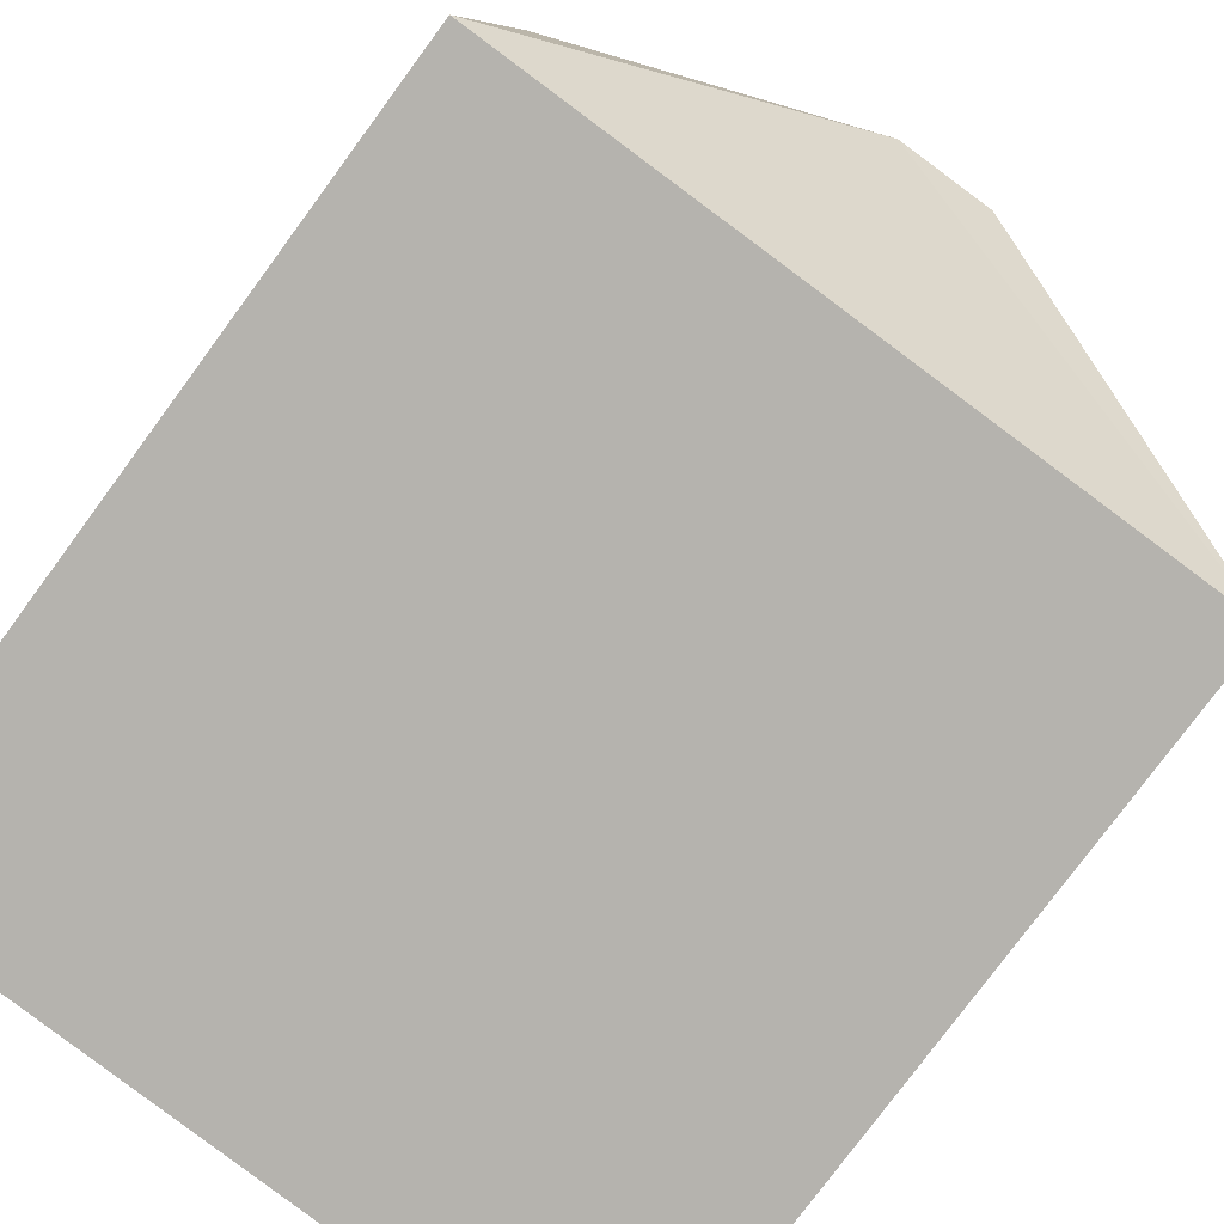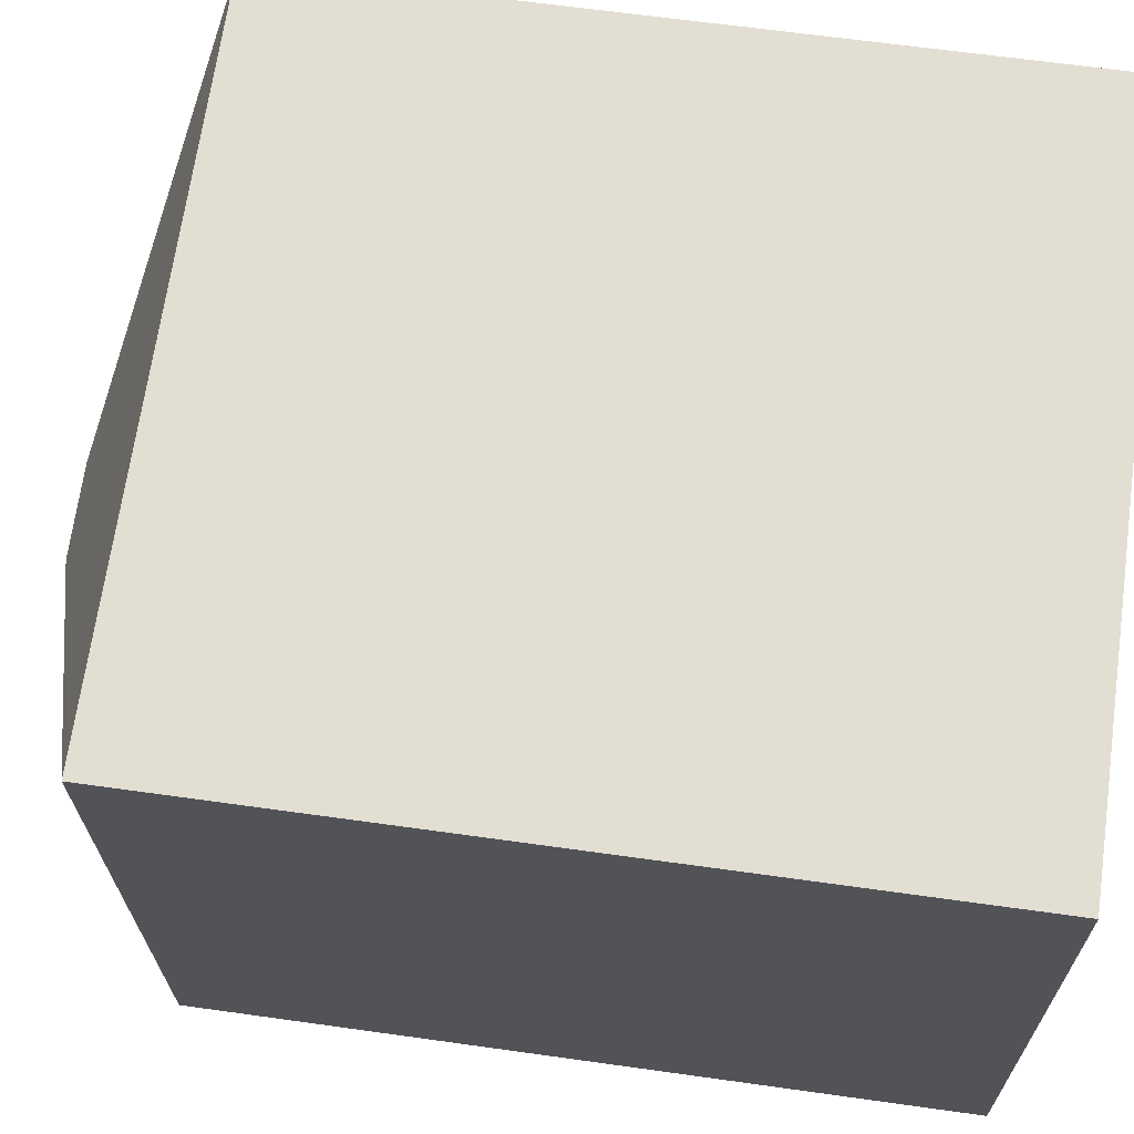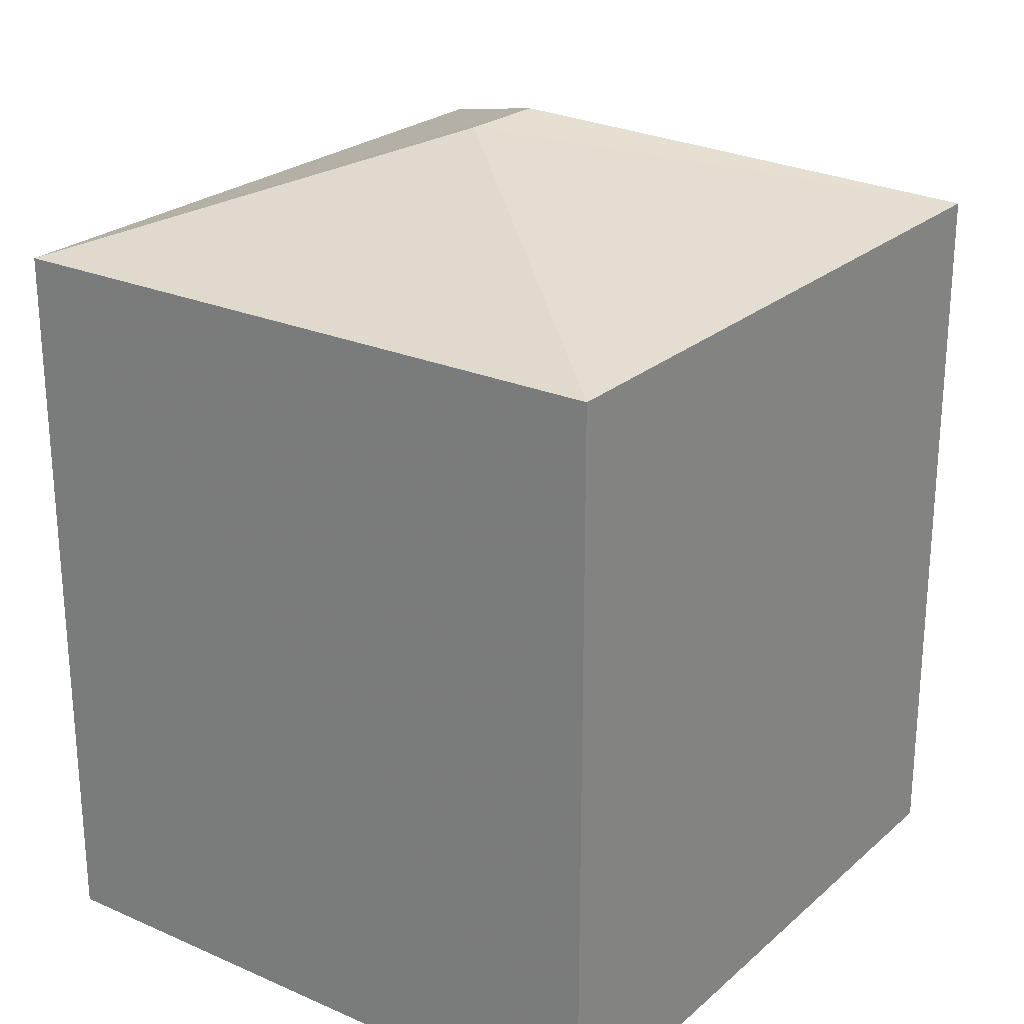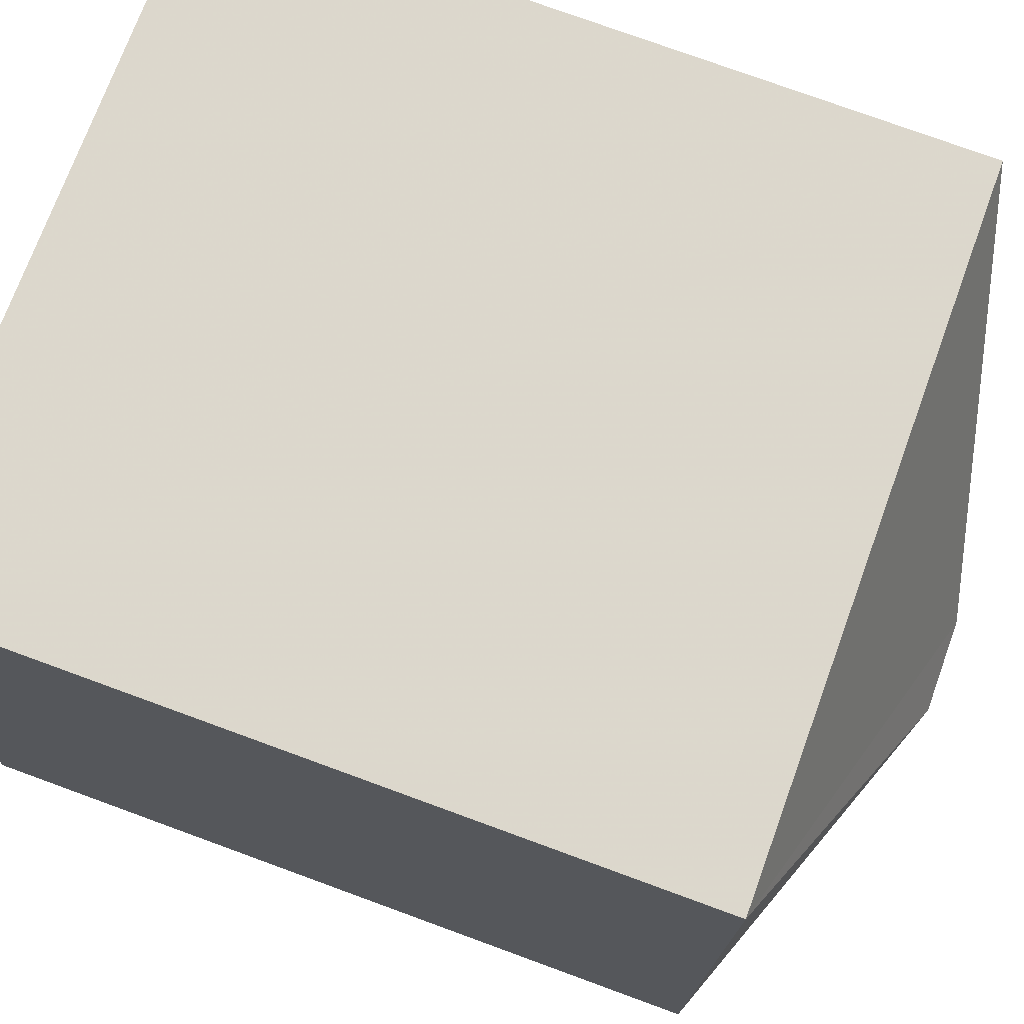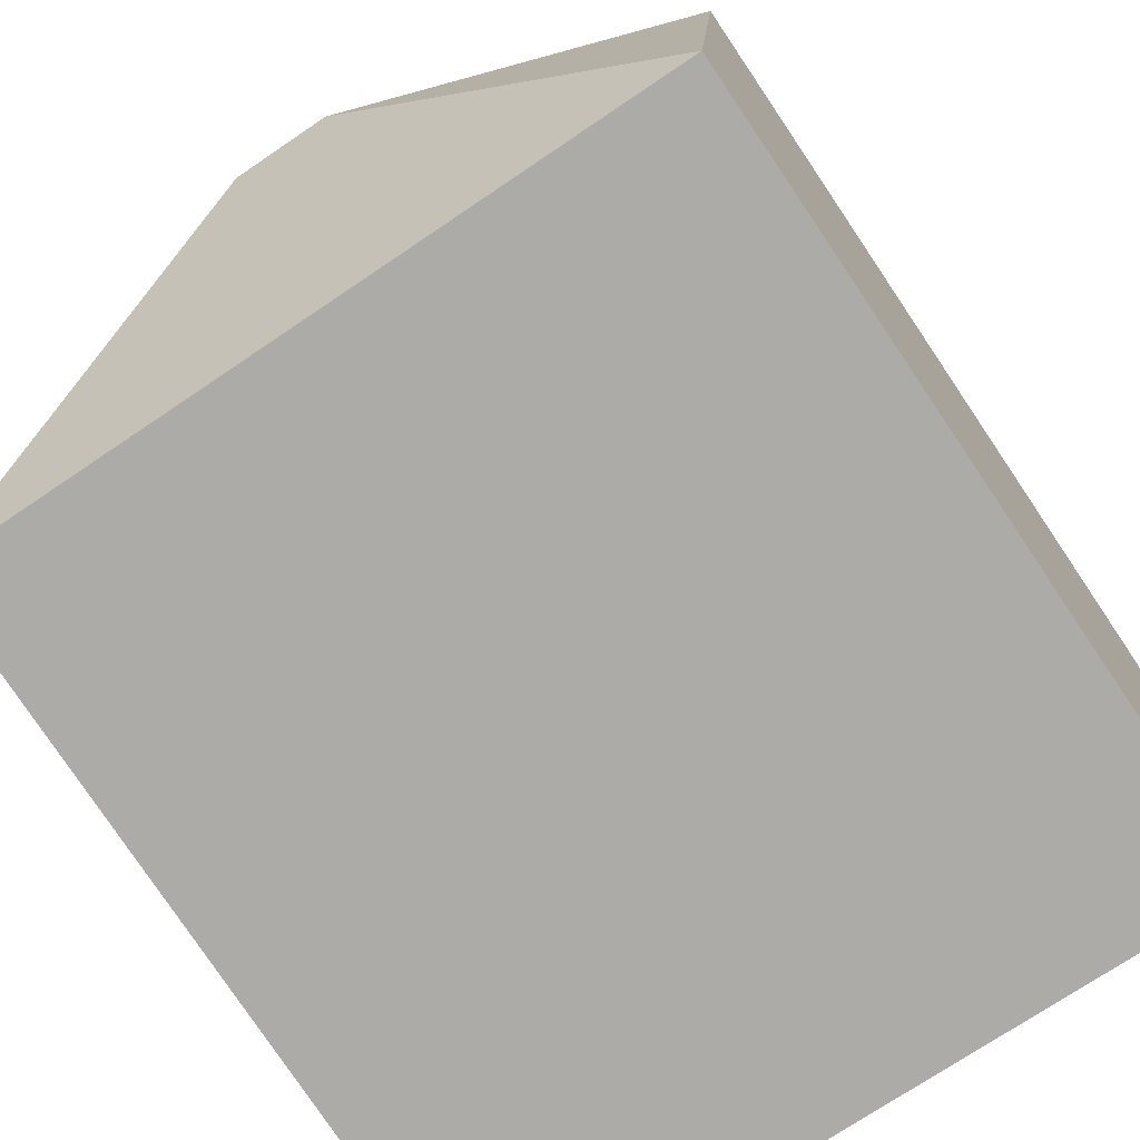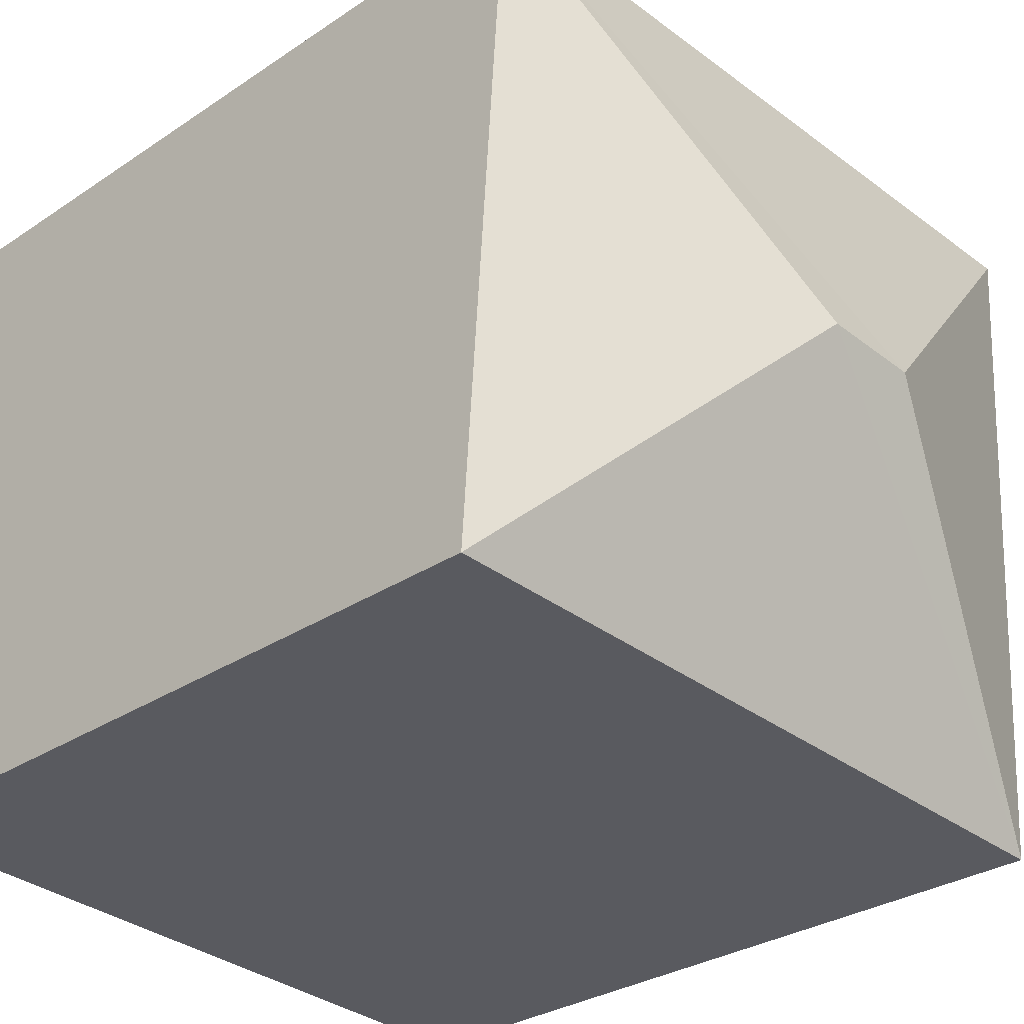
<metadata>
{"format":"obj","ext":"obj","renderer":"f3d","projection":"perspective","resolution":1024,"background":"white","views":[{"elev":-78.5,"azim":-36.4,"up":"+Y"},{"elev":63.9,"azim":98.1,"up":"+Y"},{"elev":24.3,"azim":122.0,"up":"+Z"},{"elev":76.6,"azim":-69.9,"up":"+Y"},{"elev":-79.2,"azim":34.0,"up":"+Y"},{"elev":-29.2,"azim":-45.0,"up":"+Y"}]}
</metadata>
<code>
v -8843 -3.732e+04 21.44
v -8834 -3.732e+04 21.43
v -8835 -3.732e+04 21.43
v -8842 -3.732e+04 21.44
v -8842 -3.732e+04 29.99
v -8838 -3.732e+04 31.31
v -8834 -3.732e+04 29.98
v -8839 -3.732e+04 31.31
v -8835 -3.732e+04 29.98
v -8843 -3.732e+04 29.99
f 1 2 3
f 1 4 2
f 5 6 7
f 8 6 5
f 6 8 9
f 9 8 10
f 8 5 10
f 6 9 7
f 9 1 3
f 9 10 1
f 10 4 1
f 10 5 4
f 7 2 4
f 5 7 4
f 9 3 2
f 7 9 2

</code>
